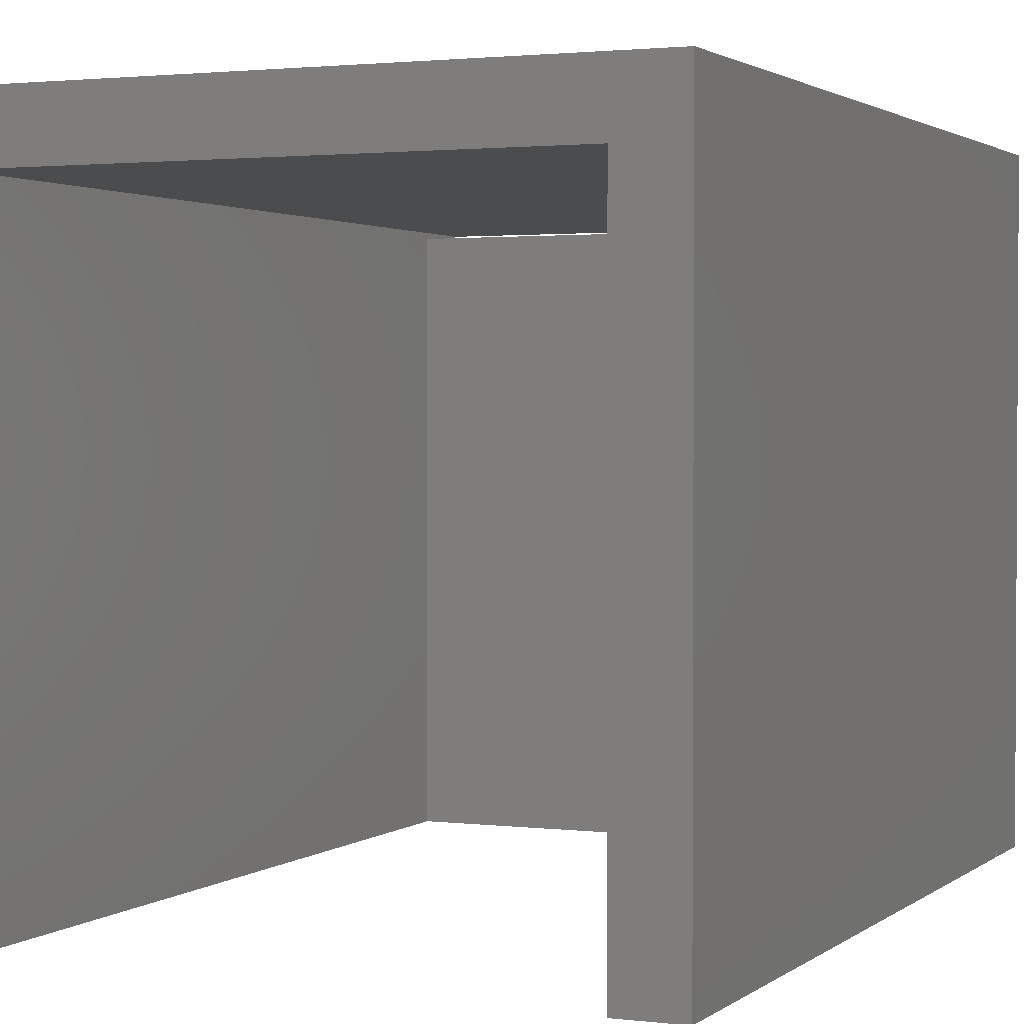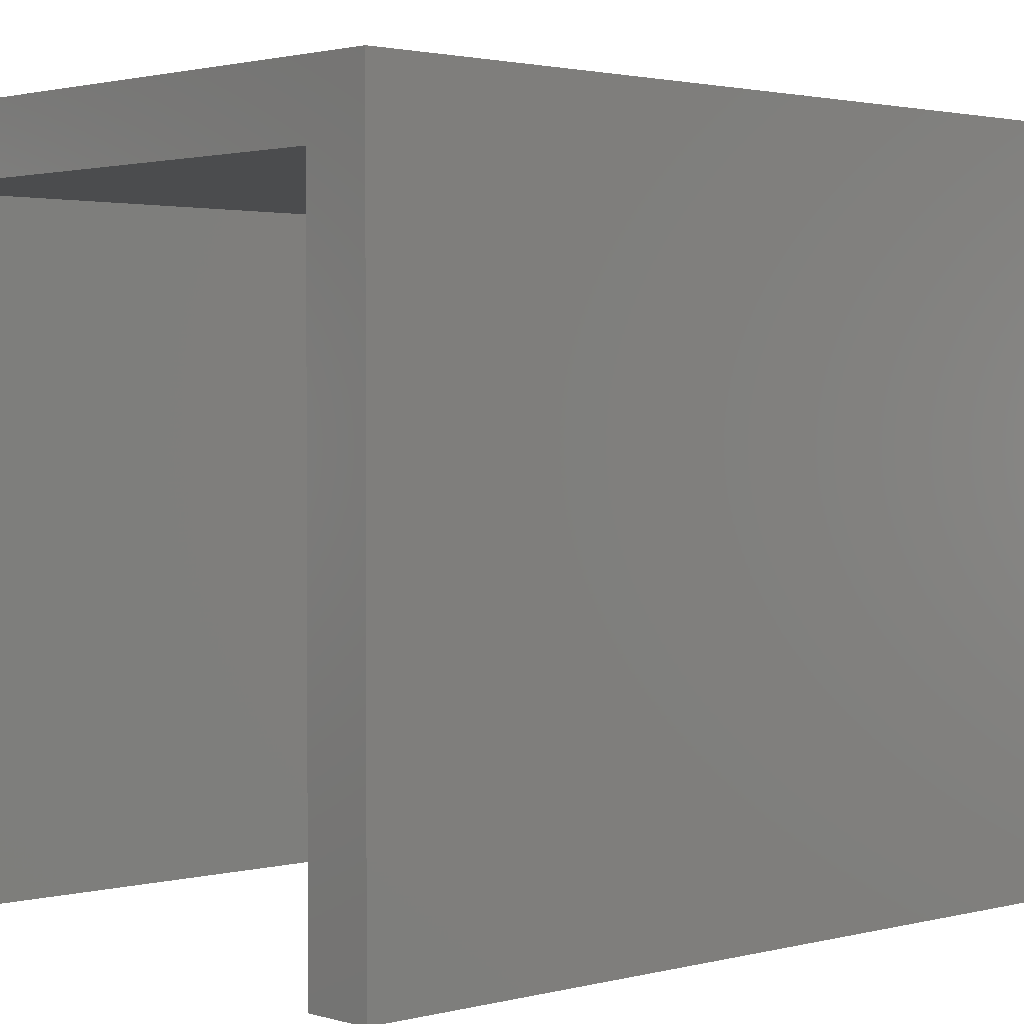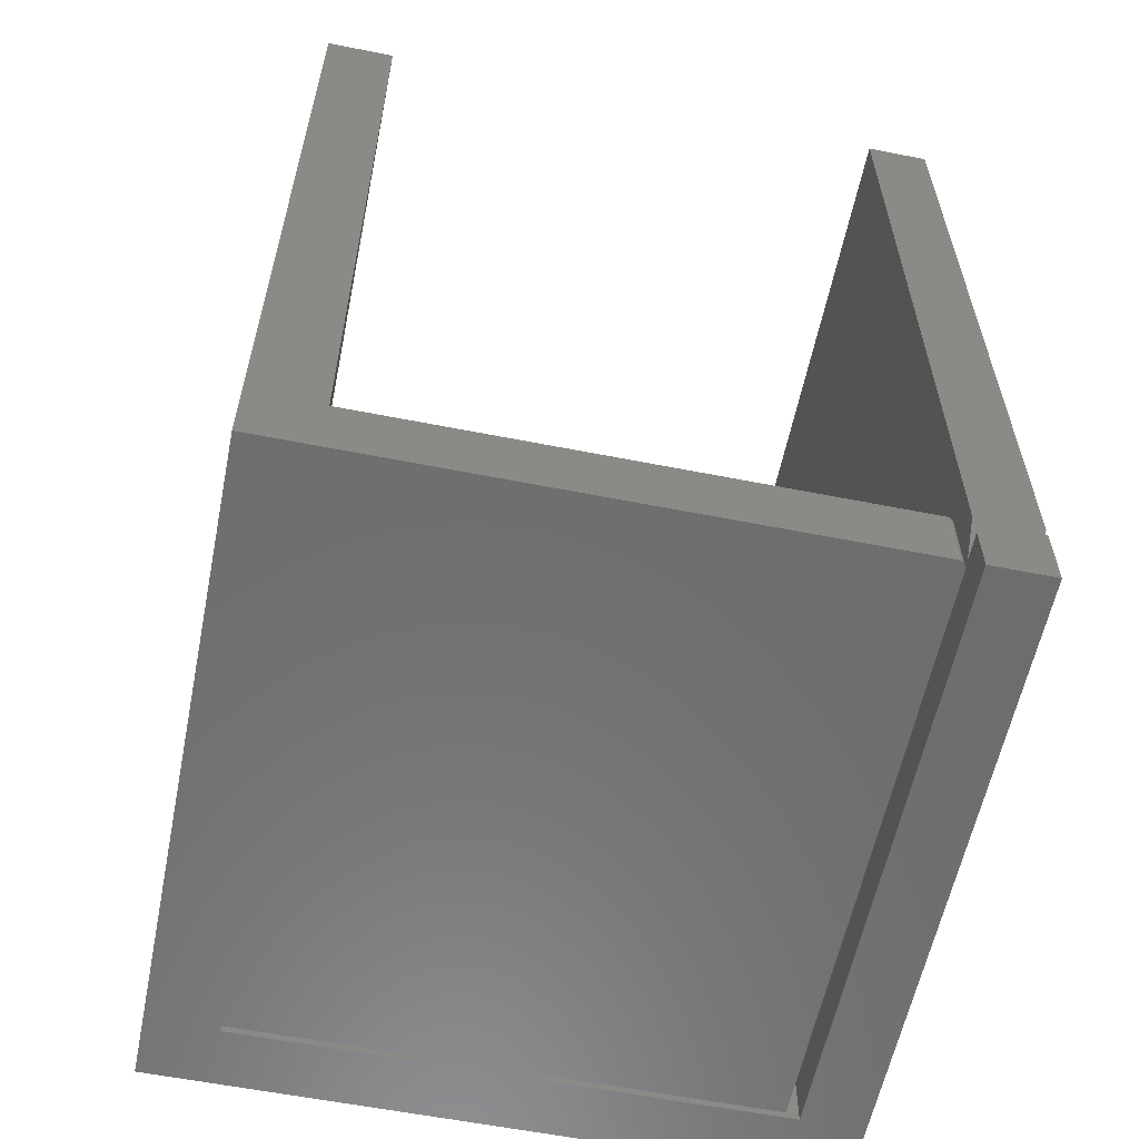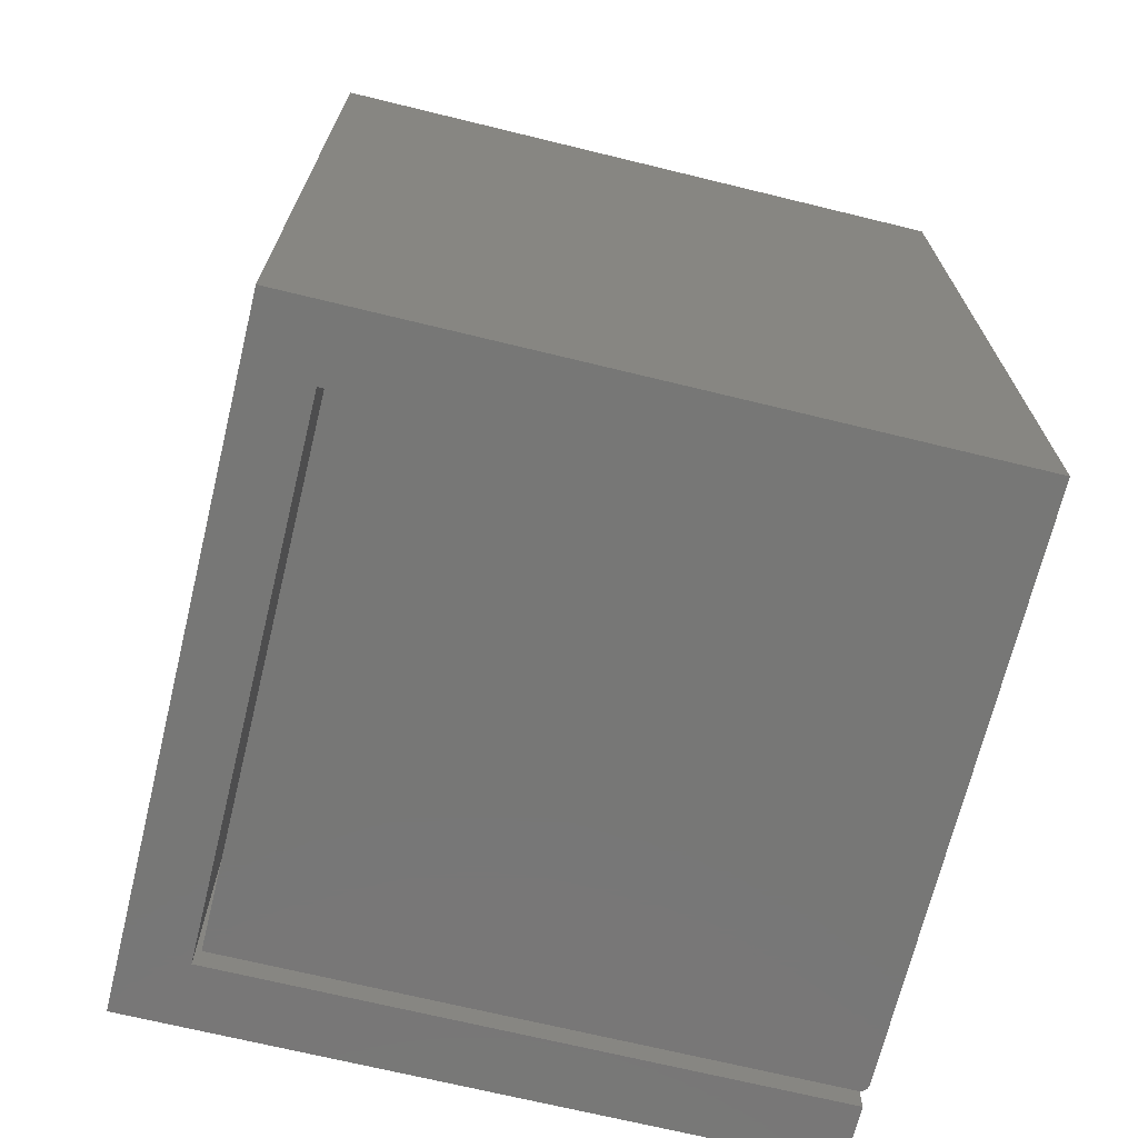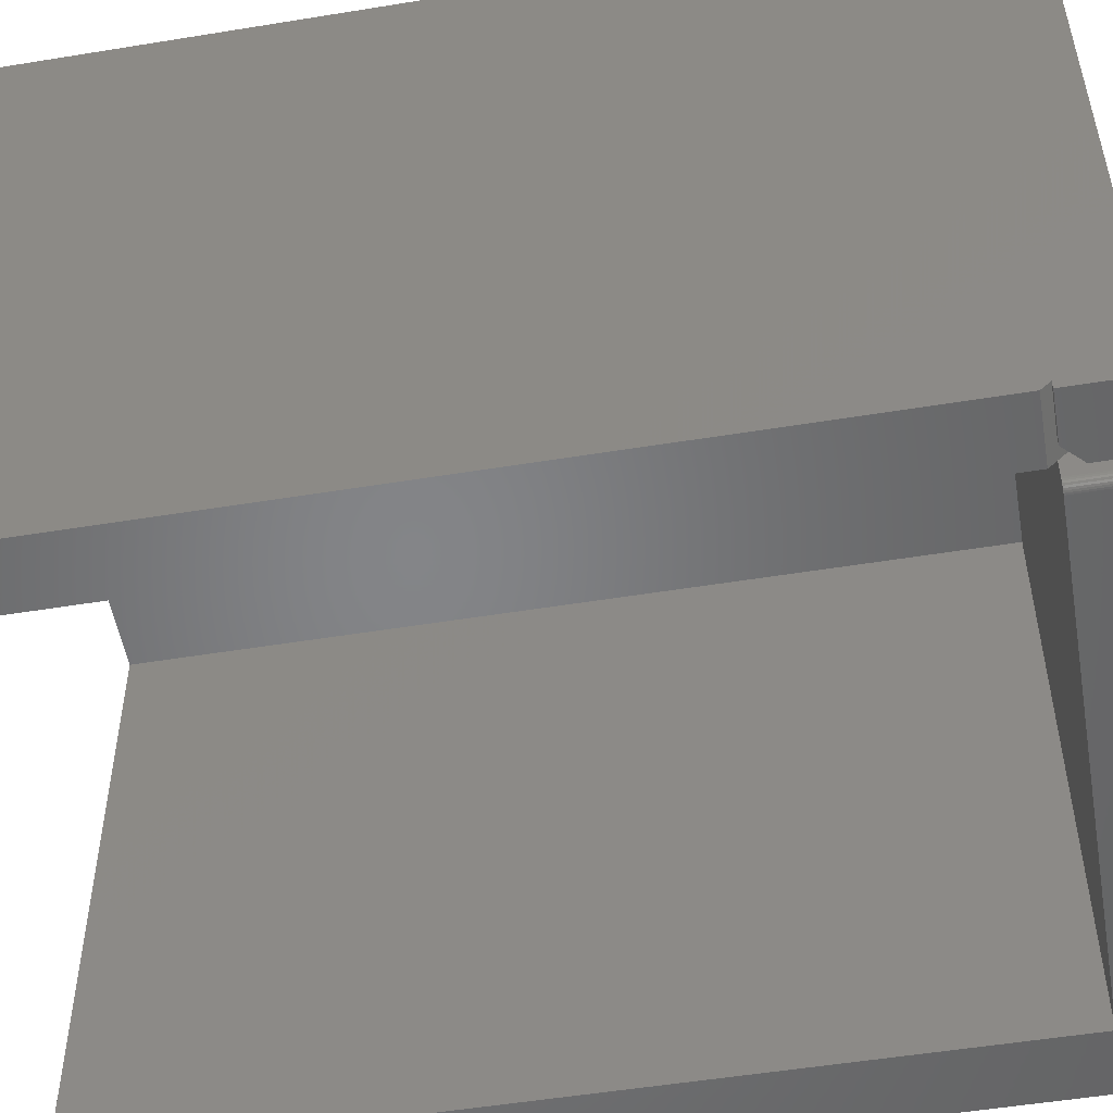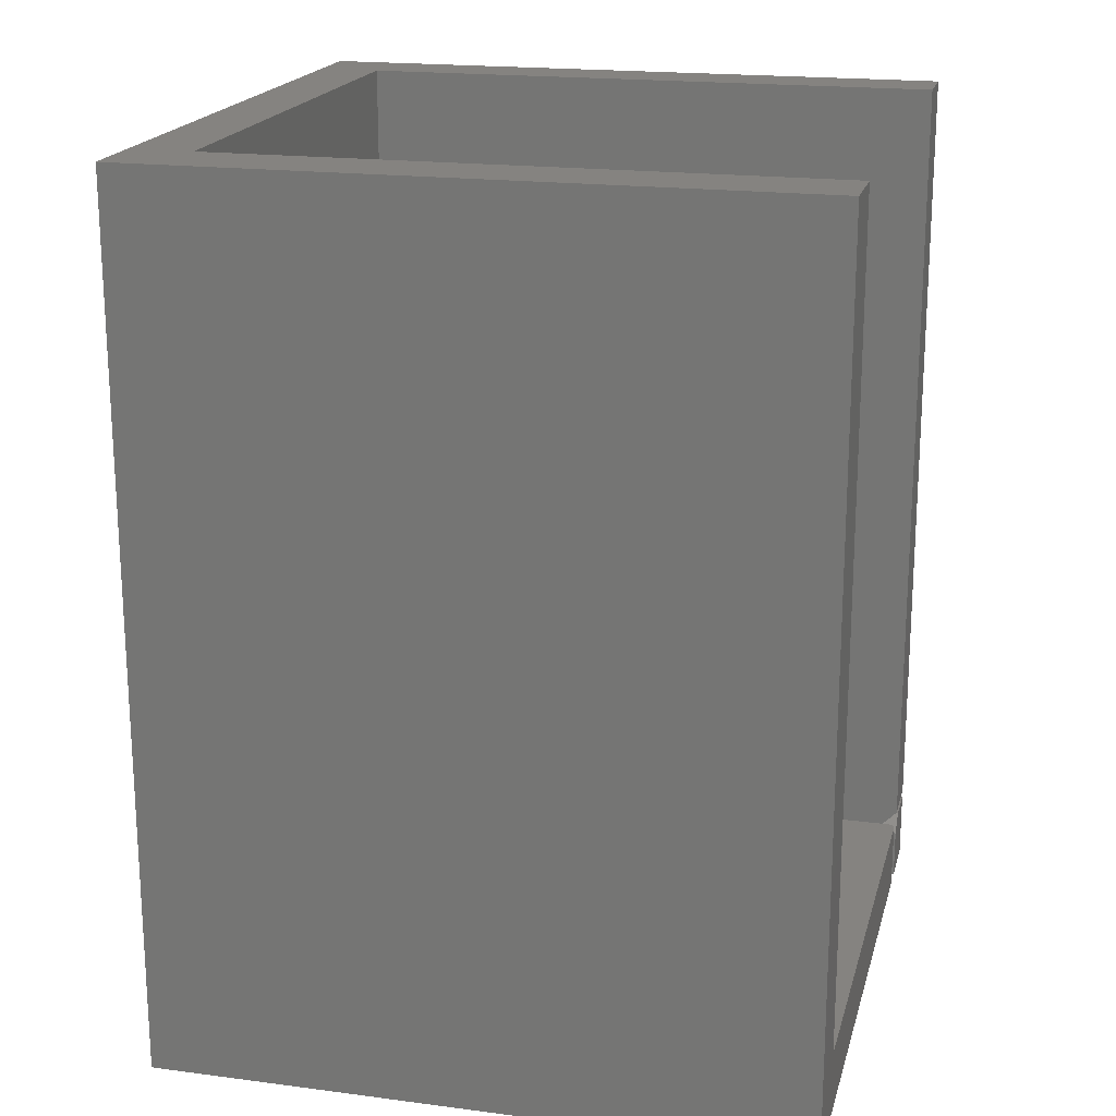
<metadata>
{"format":"stl","ext":"stl","renderer":"f3d","projection":"perspective","resolution":1024,"background":"white","views":[{"elev":1.9,"azim":23.8,"up":"+Y"},{"elev":1.9,"azim":46.7,"up":"+Y"},{"elev":-59.2,"azim":-11.5,"up":"+Z"},{"elev":-69.8,"azim":-103.7,"up":"+Z"},{"elev":-52.2,"azim":100.0,"up":"+Y"},{"elev":19.1,"azim":-76.2,"up":"+Z"}]}
</metadata>
<code>
# stl→obj: 46 verts, 88 faces
v 0.231 -0.2956 0
v -0.2336 -0.2969 0
v 0.2266 -0.2969 0
v 0.2282 -0.2967 0
v 0.2296 -0.2963 0
v -0.2336 0.2422 0
v 0.2322 -0.2946 0
v 0.2331 -0.2934 0
v 0.2339 -0.2921 0
v 0.2343 -0.2906 0
v 0.2345 -0.2891 0
v 0.2345 0.2422 0
v 0.2345 -0.2891 -0.0625
v 0.2345 0.2422 -0.0625
v -0.2336 0.2422 -0.0625
v 0.231 -0.2956 -0.0625
v 0.2296 -0.2963 -0.0625
v 0.2282 -0.2967 -0.0625
v 0.2266 -0.2969 -0.0625
v -0.2969 -0.2969 -0.0625
v -0.2969 0.3047 -0.0625
v 0.3047 0.3047 -0.0625
v 0.2477 0.2477 -0.0625
v -0.2336 0.2477 -0.0625
v 0.2343 -0.2906 -0.0625
v 0.2339 -0.2921 -0.0625
v 0.2331 -0.2934 -0.0625
v 0.2322 -0.2946 -0.0625
v 0.2477 -0.2969 -0.0625
v 0.3047 -0.2969 -0.0625
v -0.2336 -0.2969 0.75
v -0.2969 -0.2969 0.75
v -0.2969 0.3047 0.75
v -0.2336 0.2477 0.75
v 0.2477 -0.2969 0.007812
v 0.3047 -0.2969 0.007812
v 0.2477 -0.2969 0.75
v 0.3047 -0.2969 0.75
v 0.2633 -0.2969 0
v 0.3047 -0.2969 0
v 0.2633 -0.2891 0
v 0.3047 -0.2891 0
v 0.2477 -0.2969 -0.01562
v 0.2477 -0.2734 -0.01562
v 0.2477 0.2477 0.75
v 0.3047 0.3047 0.75
f 1 2 3
f 1 3 4
f 1 4 5
f 6 2 1
f 6 1 7
f 6 7 8
f 6 8 9
f 6 9 10
f 6 10 11
f 6 11 12
f 13 14 11
f 11 14 12
f 15 14 13
f 16 17 18
f 16 18 19
f 16 19 20
f 21 22 23
f 21 23 24
f 21 24 15
f 21 15 13
f 21 13 25
f 21 25 26
f 21 26 27
f 21 27 28
f 21 28 16
f 21 16 20
f 23 22 29
f 29 22 30
f 31 32 2
f 2 32 20
f 2 20 3
f 3 20 19
f 3 19 4
f 4 19 18
f 4 18 5
f 5 18 17
f 5 17 1
f 1 17 16
f 1 16 7
f 7 16 28
f 7 28 8
f 8 28 27
f 8 27 9
f 9 27 26
f 9 26 10
f 10 26 25
f 10 25 11
f 11 25 13
f 21 20 33
f 33 20 32
f 14 15 12
f 12 15 6
f 24 6 15
f 31 2 34
f 34 2 6
f 34 6 24
f 35 36 37
f 37 36 38
f 39 40 41
f 41 40 42
f 29 30 43
f 43 30 40
f 43 40 39
f 23 29 43
f 23 43 44
f 23 44 35
f 23 35 37
f 23 37 45
f 41 42 36
f 41 36 35
f 41 35 44
f 24 23 34
f 34 23 45
f 39 41 43
f 41 44 43
f 32 31 33
f 33 31 34
f 33 34 46
f 46 34 45
f 46 45 38
f 38 45 37
f 22 21 46
f 46 21 33
f 42 40 22
f 22 40 30
f 46 38 22
f 22 38 36
f 22 36 42

</code>
